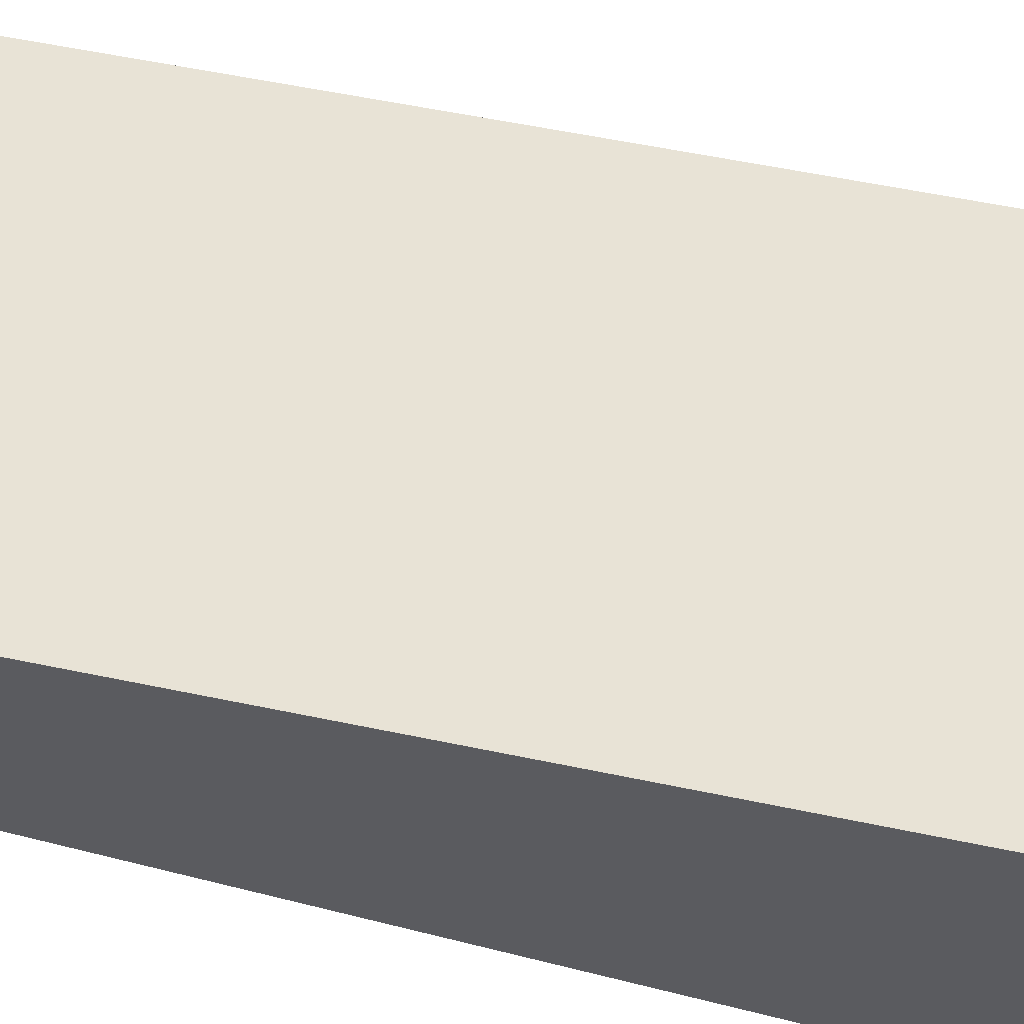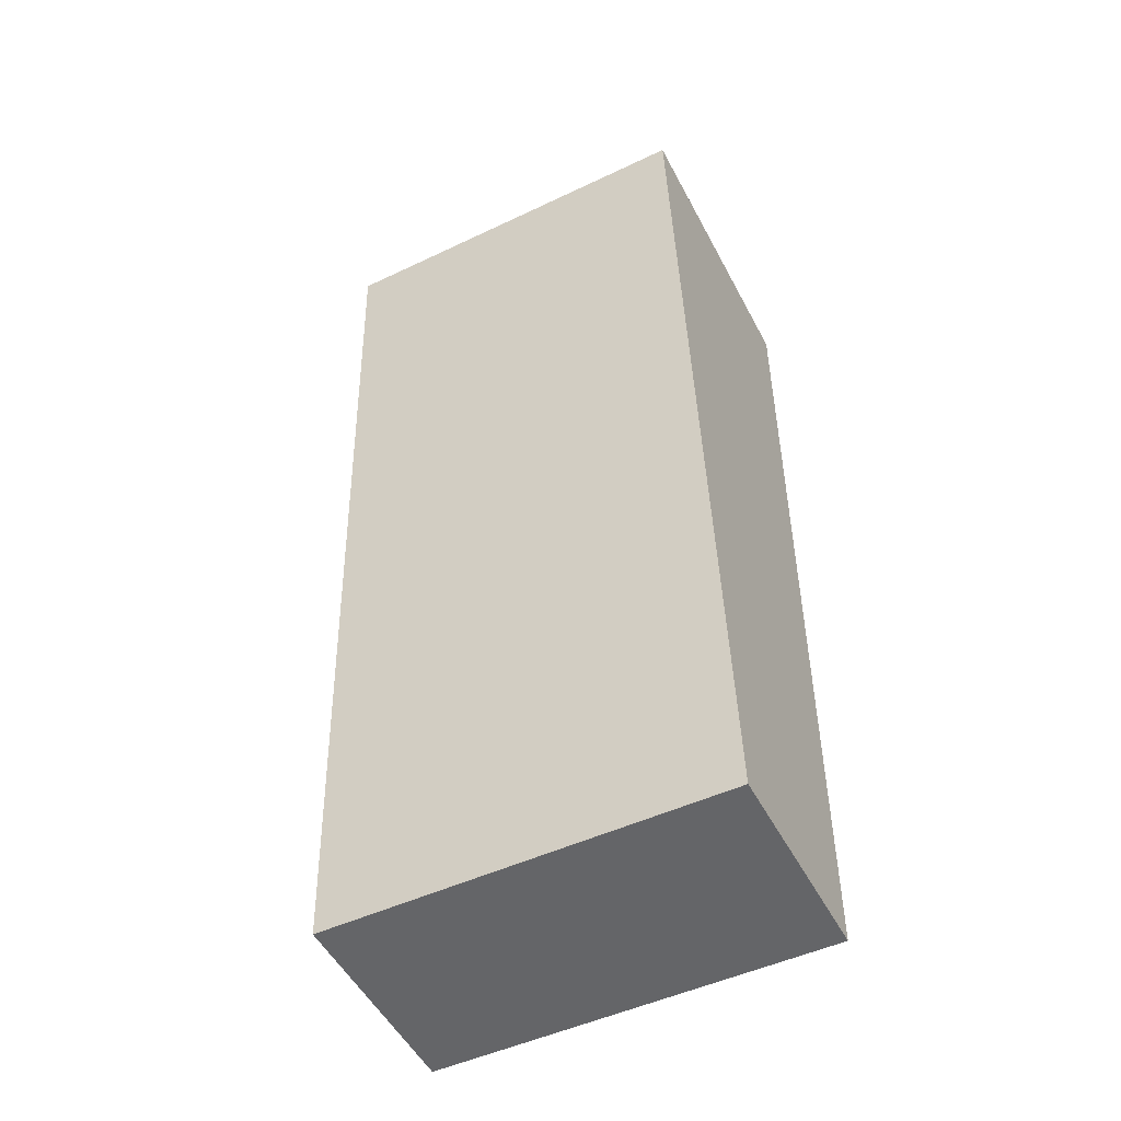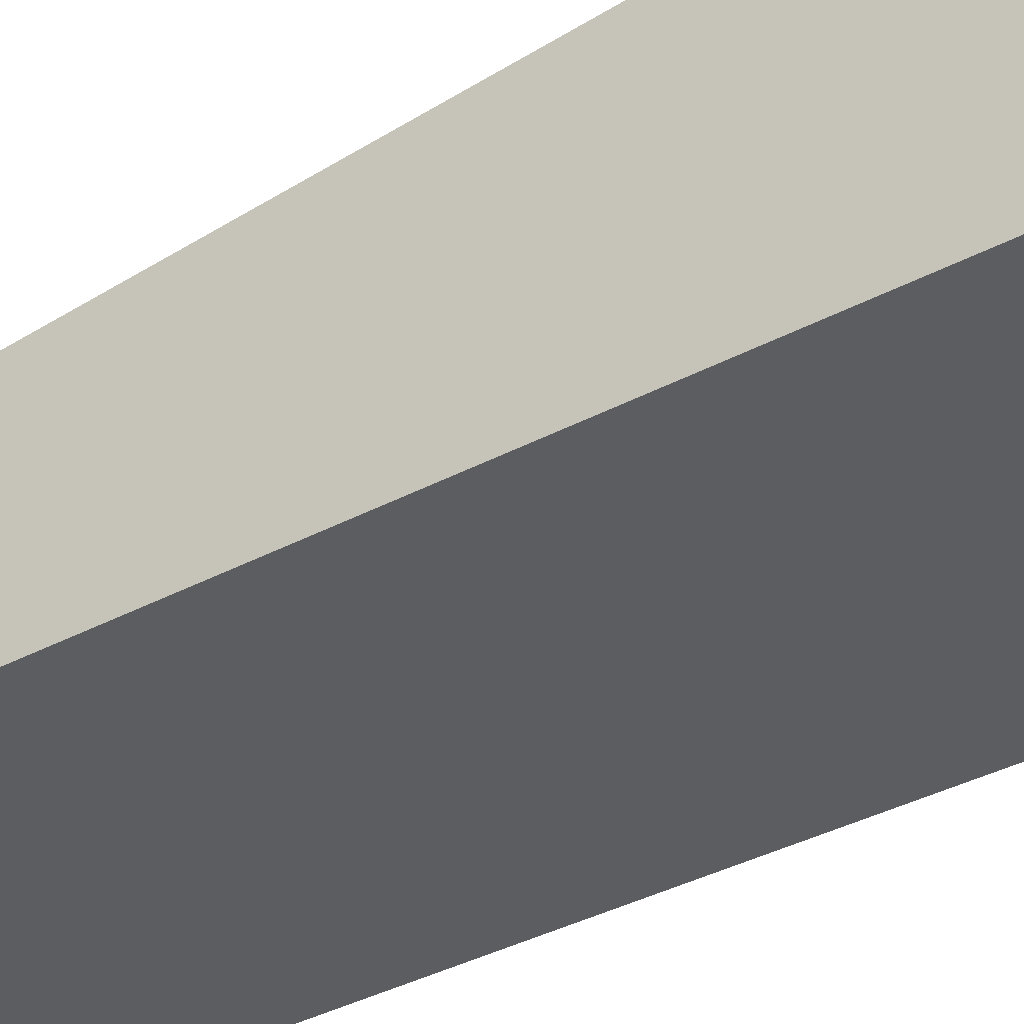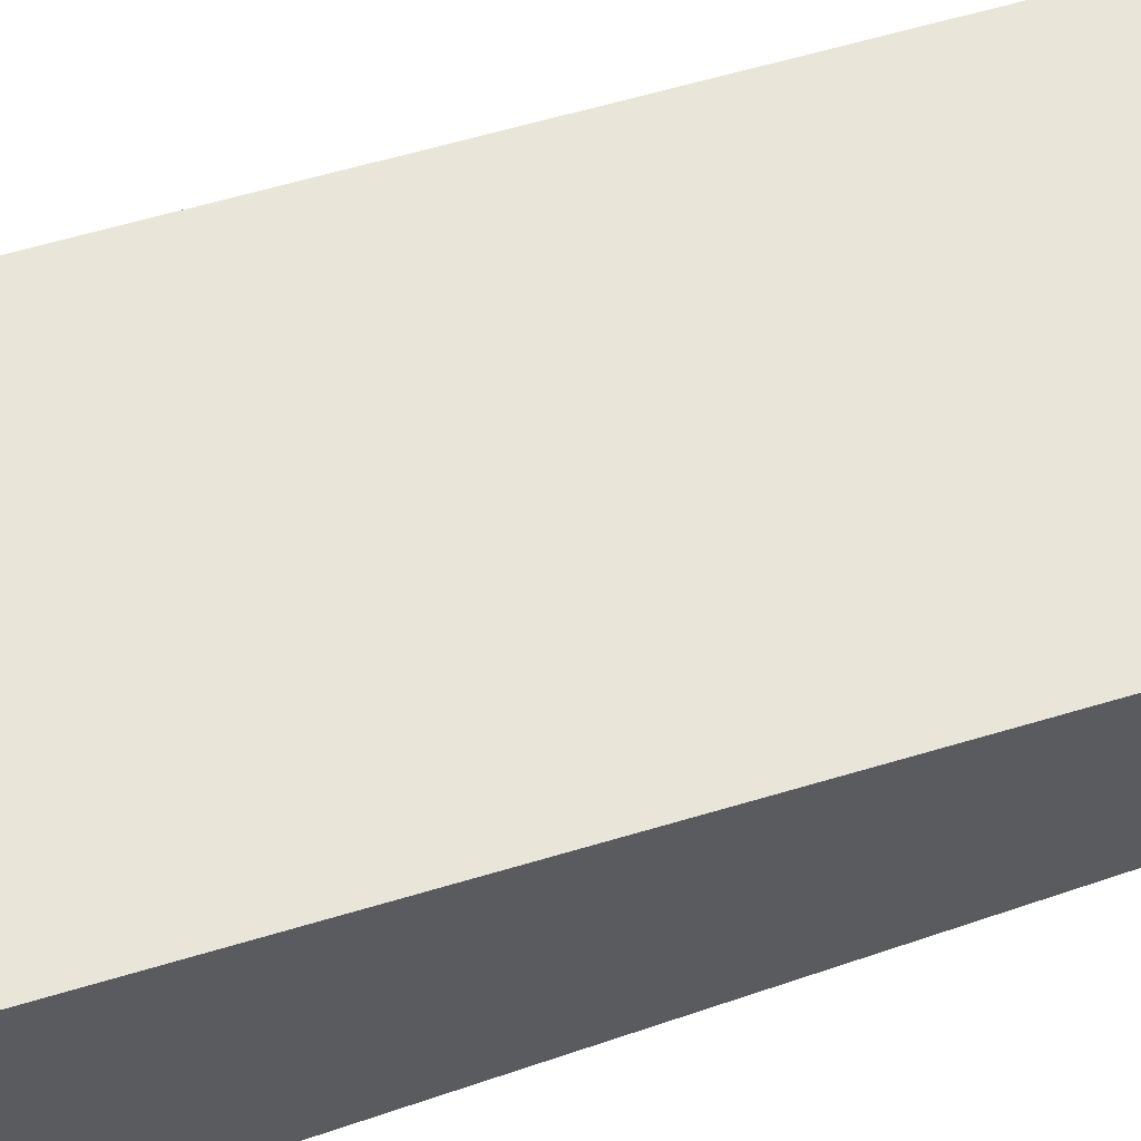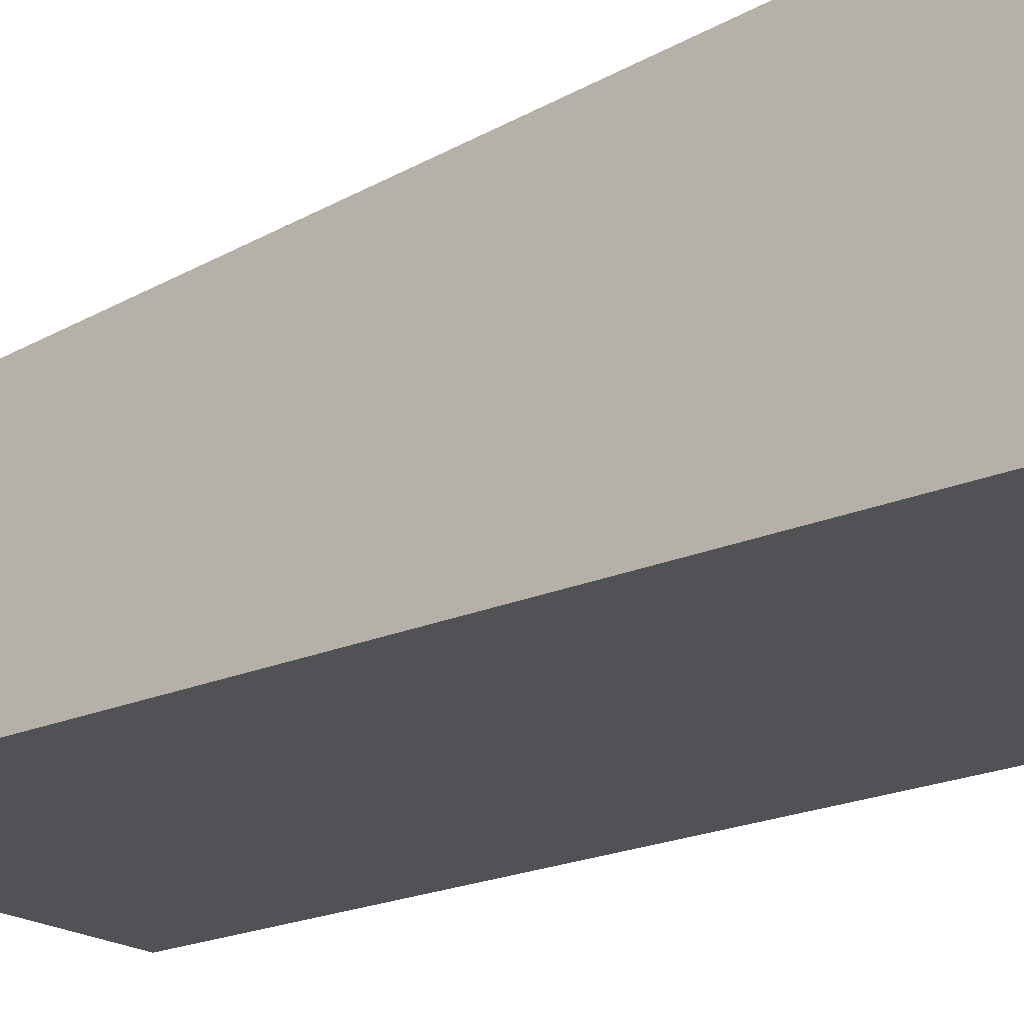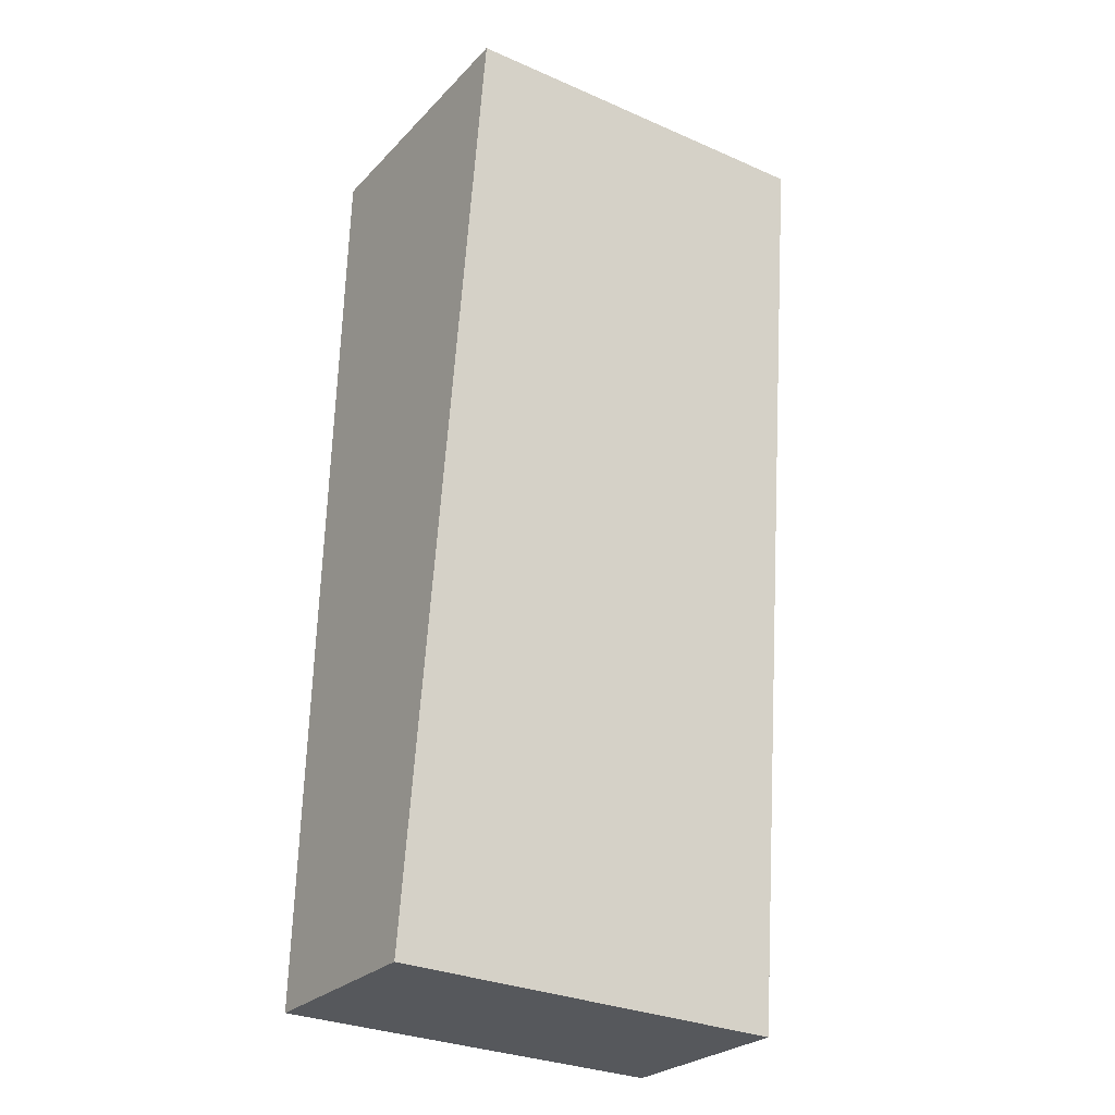
<metadata>
{"format":"obj","ext":"obj","renderer":"f3d","projection":"perspective","resolution":1024,"background":"white","views":[{"elev":59.4,"azim":-75.8,"up":"+Y"},{"elev":-52.4,"azim":-152.6,"up":"+Z"},{"elev":-36.6,"azim":-55.7,"up":"+Y"},{"elev":61.8,"azim":69.5,"up":"+Y"},{"elev":-20.7,"azim":-51.8,"up":"+Y"},{"elev":-26.9,"azim":146.6,"up":"+Z"}]}
</metadata>
<code>
v  3.6 2.682 0.04
v  0.067 1.904 -8.81
v  0 2.687 1.645e-16
v  3.809 1.904 -8.716
v  3.383 1.904 -8.727
v  3.809 5.337e-16 -8.716
v  0.067 5.395e-16 -8.81
v  3.383 5.344e-16 -8.727
v  0 0 0
v  3.6 -2.449e-18 0.04
g defaultobject
f 1 2 3
f 2 1 4
f 2 4 5
f 6 5 4
f 5 6 2
f 2 6 7
f 7 6 8
f 2 9 3
f 9 2 7
f 9 1 3
f 1 9 10
f 10 4 1
f 4 10 6
f 8 9 7
f 9 8 6
f 9 6 10

</code>
